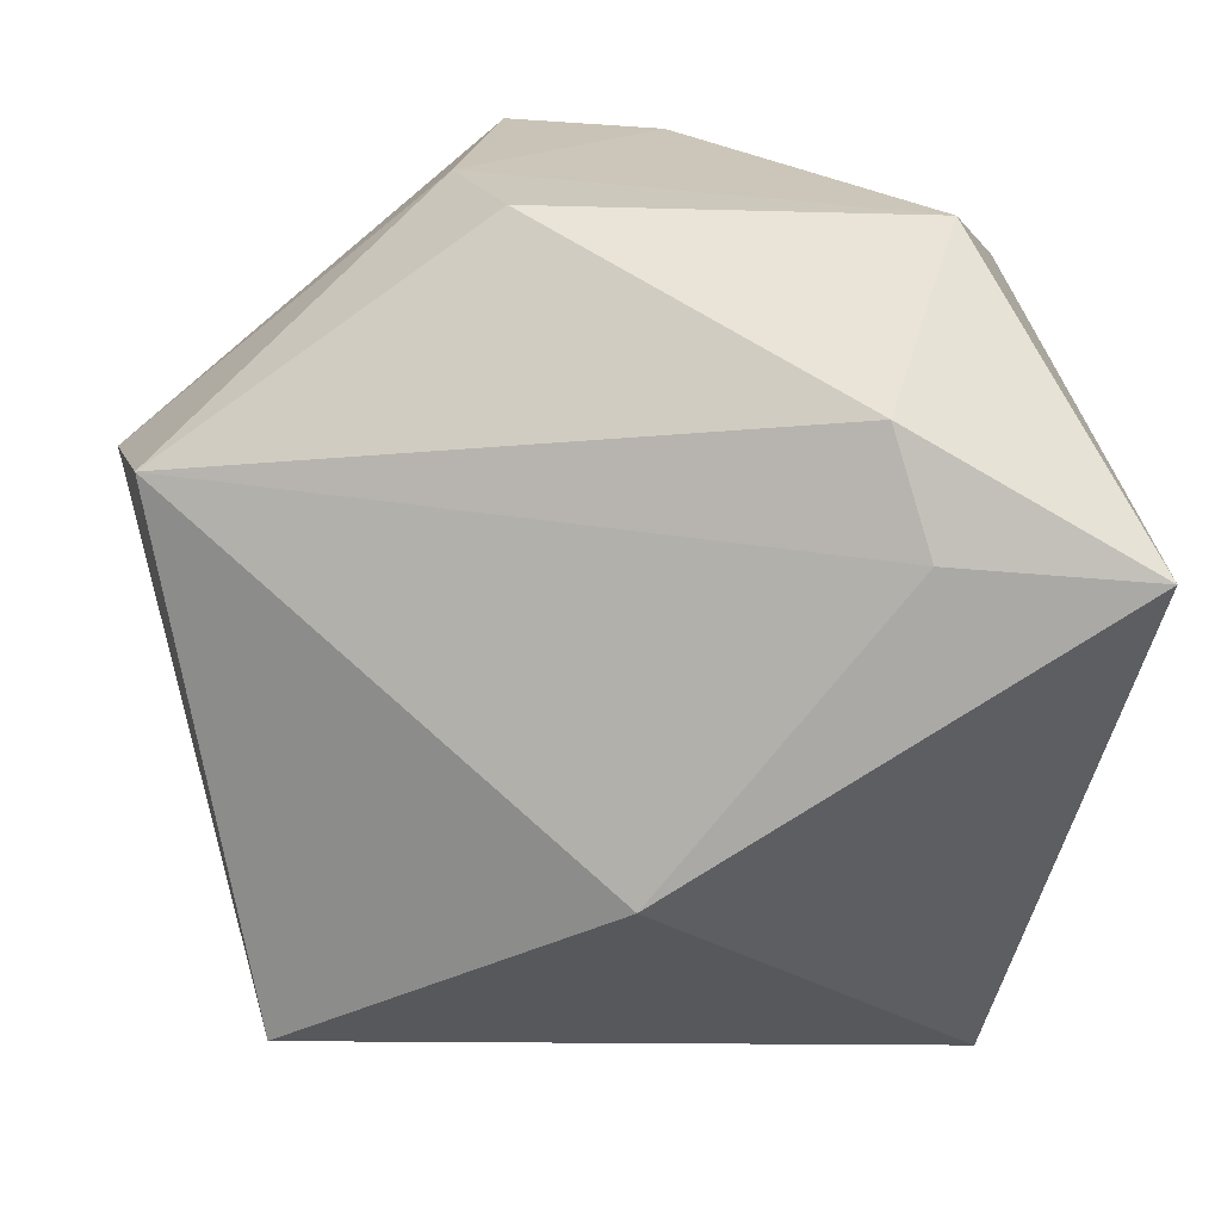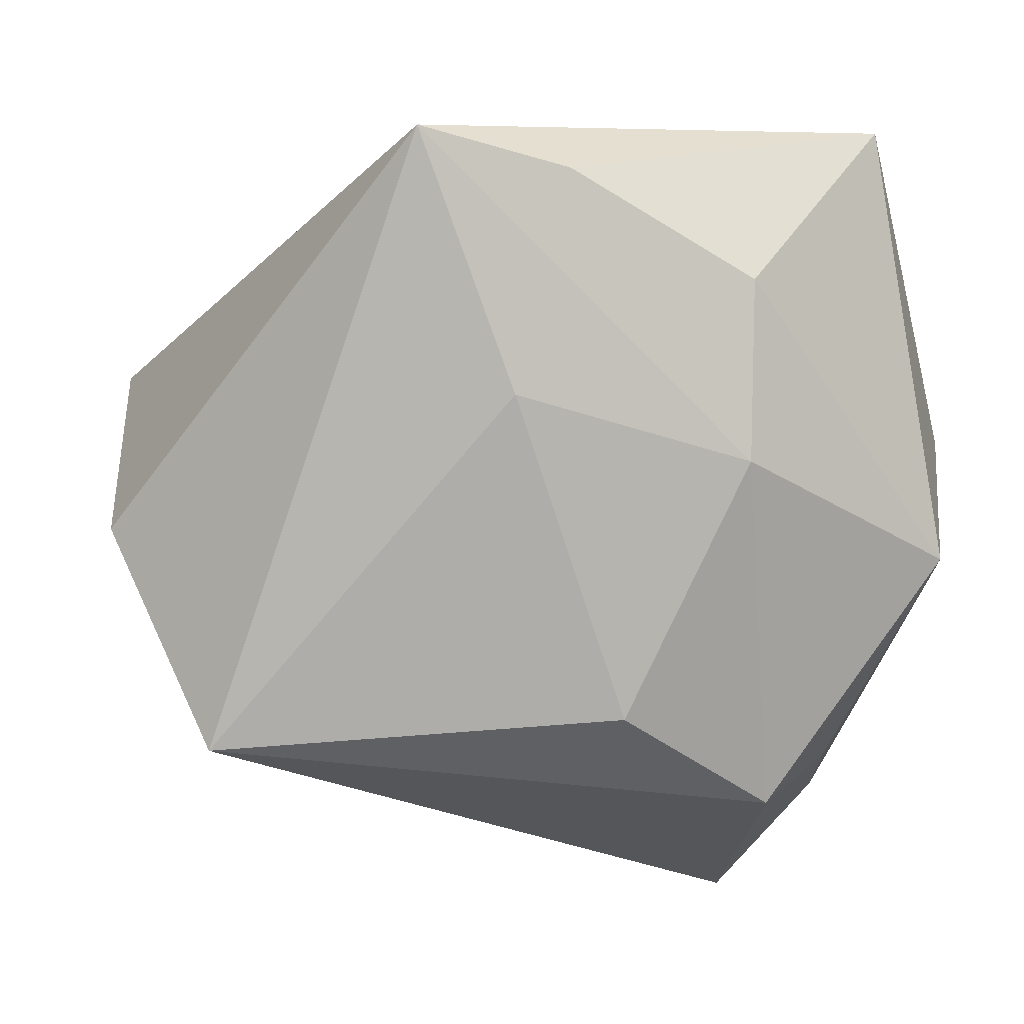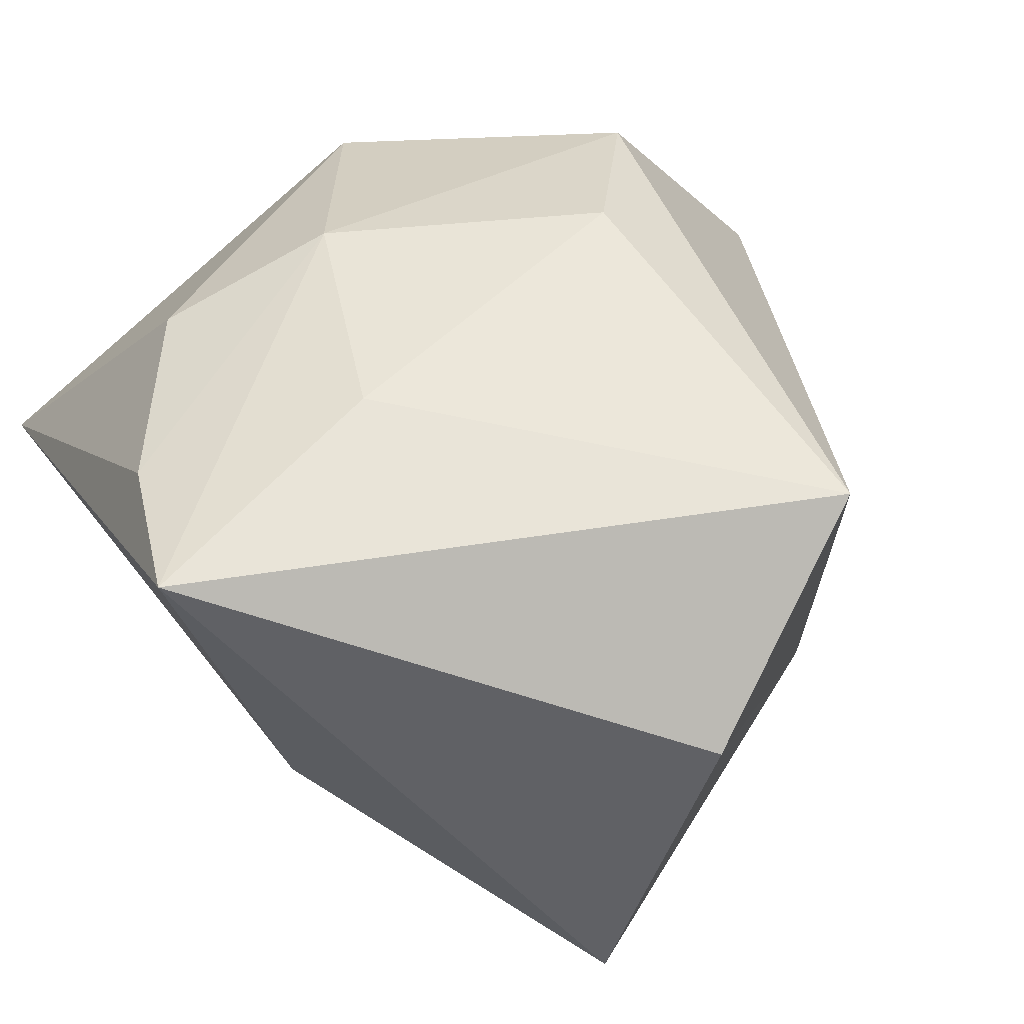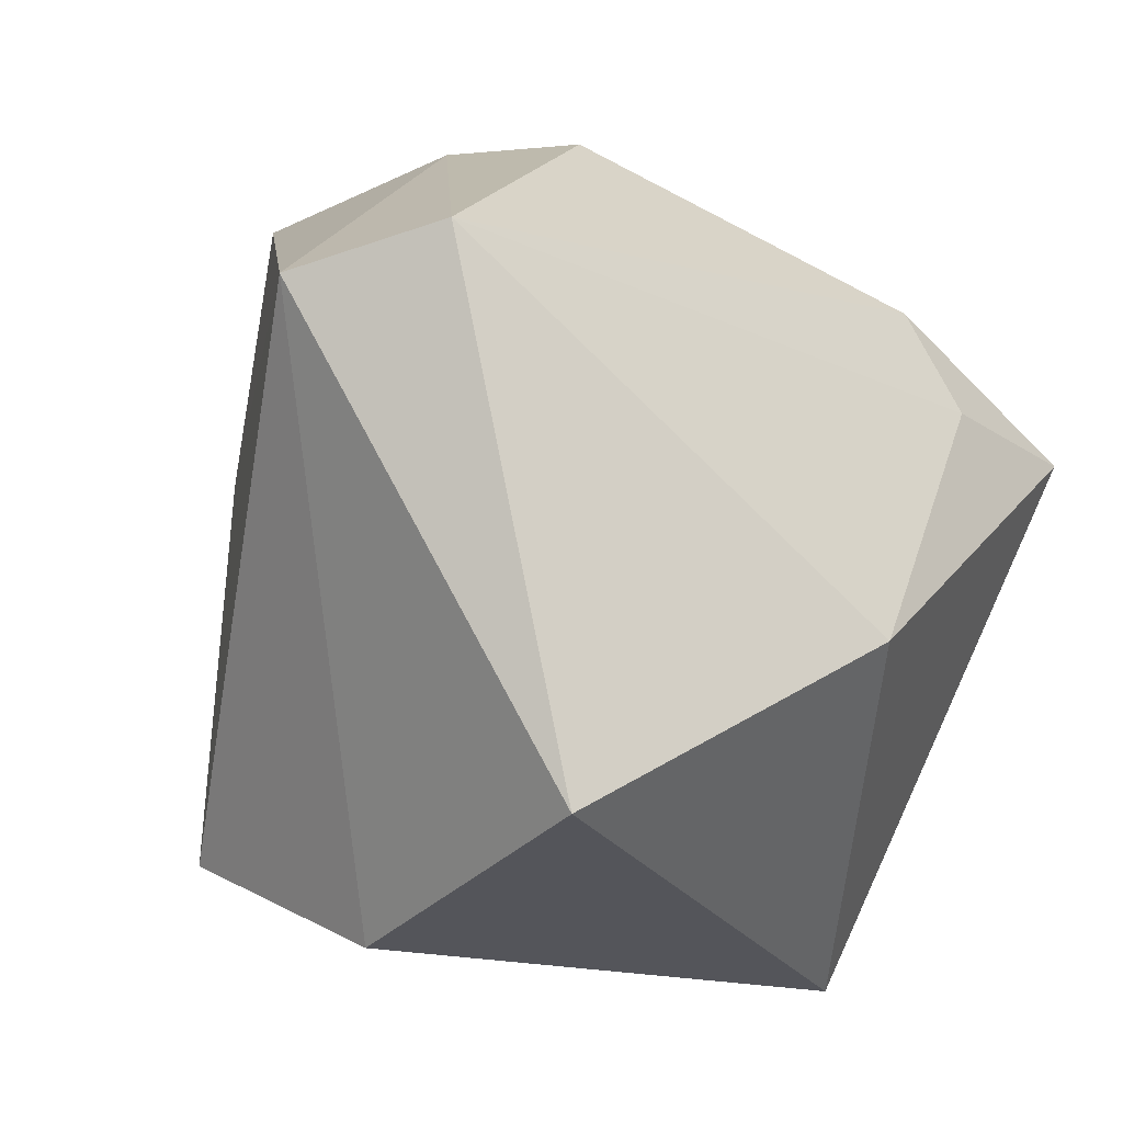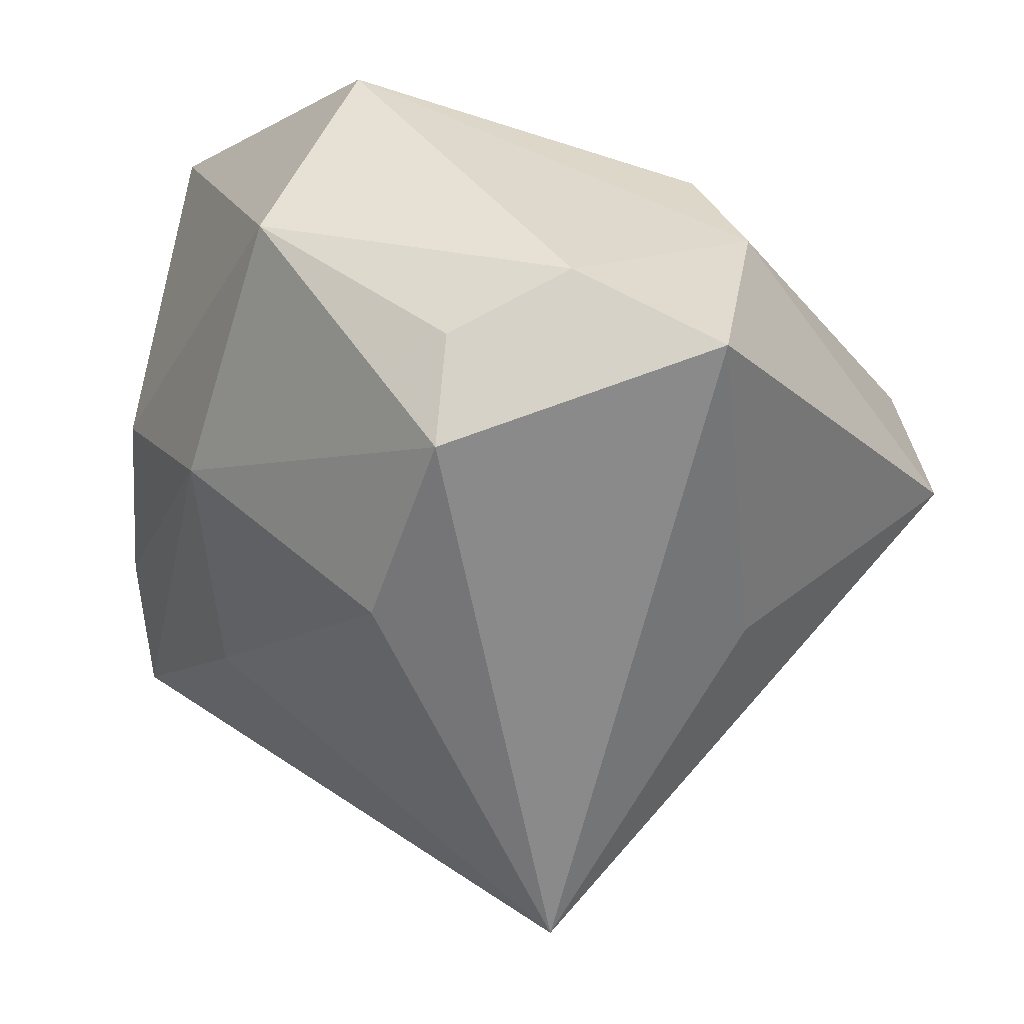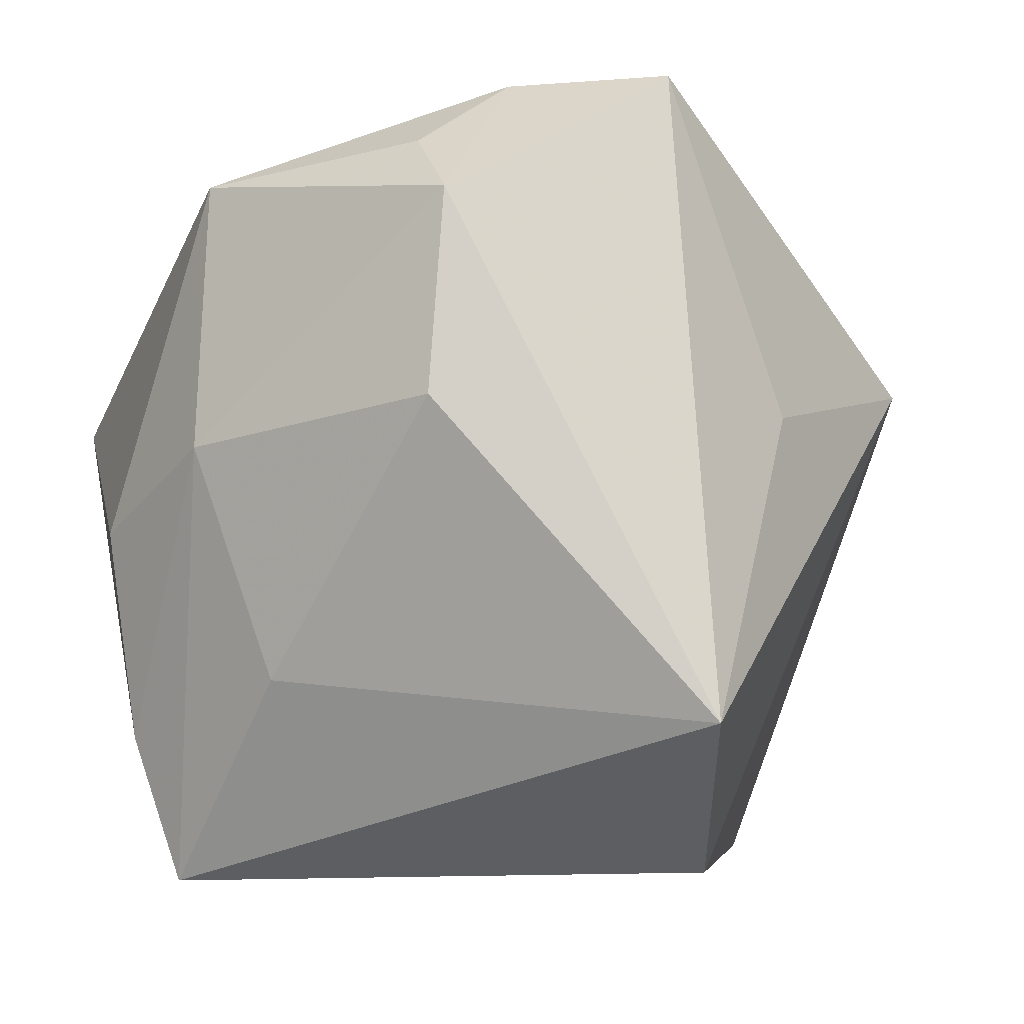
<metadata>
{"format":"obj","ext":"obj","renderer":"f3d","projection":"perspective","resolution":1024,"background":"white","views":[{"elev":22.1,"azim":-0.6,"up":"+Y"},{"elev":-33.7,"azim":50.6,"up":"+Z"},{"elev":-61.0,"azim":139.3,"up":"+Y"},{"elev":-16.5,"azim":-57.2,"up":"+Y"},{"elev":-61.0,"azim":164.0,"up":"+Z"},{"elev":-15.4,"azim":167.9,"up":"+Y"}]}
</metadata>
<code>
v 0.03605 -2.172e-05 -0.0136
v 0.03526 0.03149 -0.01312
v -0.001008 -0.01582 0.03722
v -0.01258 0.04195 0.007624
v 0.01384 0.03213 -0.02974
v 0.01354 0.0006694 -0.03597
v -0.02284 -0.0456 -0.01154
v 0.04544 0.01582 0.03722
v -0.02901 0.004029 -0.02558
v 0.02648 -0.02559 -0.01103
v -0.01678 -0.03378 -0.03898
v 0.03993 -0.02889 0.01005
v 0.02825 0.04195 0.01203
v -0.01821 0.04195 -0.006153
v -0.04717 0.01873 0.01515
v 0.02099 0.0285 0.03007
v -0.05146 0.01537 -0.002057
v 0.002839 0.04136 -0.02621
v -0.01388 0.04077 -0.03395
v -0.03672 -0.03778 0.02197
v 0.04413 -0.00596 0.003867
v 0.03414 -0.04531 0.01078
v 0.02468 0.01669 0.03489
v 0.01243 0.02337 -0.03845
f 17 20 15
f 9 19 11
f 11 17 9
f 9 17 19
f 15 4 14
f 14 17 15
f 19 17 14
f 13 14 4
f 2 21 1
f 2 13 8
f 8 21 2
f 7 17 11
f 20 17 7
f 20 7 22
f 22 7 11
f 16 13 4
f 16 4 15
f 15 23 16
f 8 13 16
f 16 23 8
f 13 2 18
f 19 14 18
f 14 13 18
f 3 22 8
f 20 22 3
f 8 23 3
f 15 20 3
f 3 23 15
f 12 21 8
f 8 22 12
f 1 21 12
f 12 22 1
f 11 6 10
f 10 22 11
f 10 6 1
f 1 22 10
f 1 6 24
f 24 2 1
f 19 18 24
f 11 19 24
f 24 6 11
f 5 18 2
f 2 24 5
f 5 24 18

</code>
